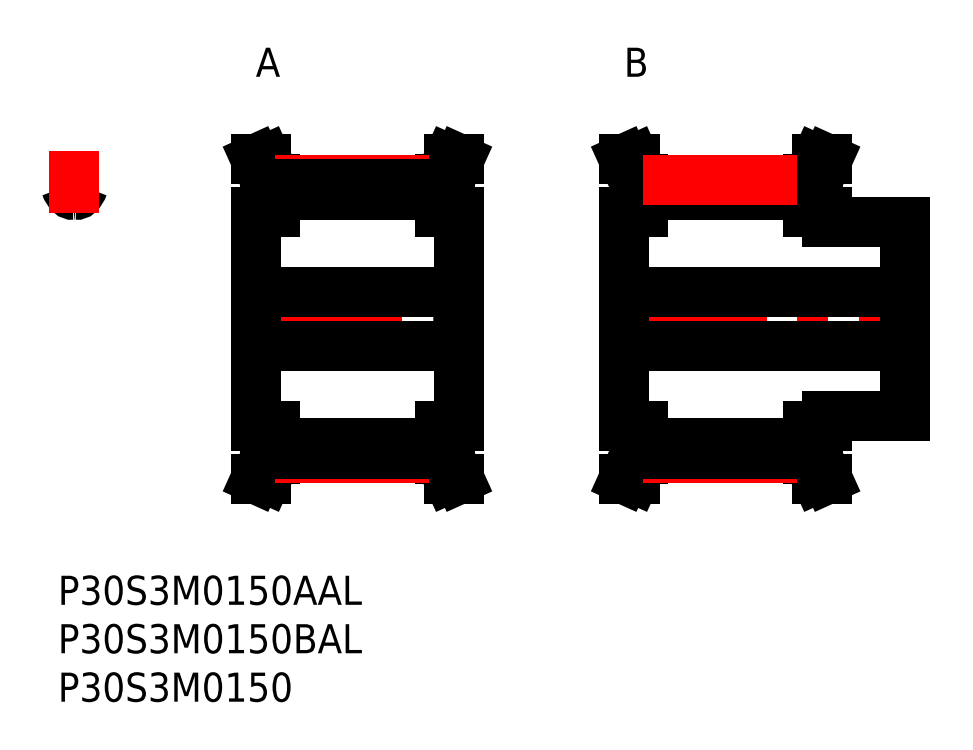
<metadata>
{"format":"dxf","ext":"dxf","renderer":"ezdxf+matplotlib","layout":"modelspace","background":"white","min_lineweight":24,"dpi":150}
</metadata>
<code>
0
SECTION
2
ENTITIES
0
INSERT
8
MSM_CONTINUOUS
2
*U36
10
0
20
0
30
0
0
INSERT
8
MSM_CONTINUOUS
2
*U37
10
0
20
0
30
0
0
INSERT
8
MSM_CONTINUOUS
2
*U38
10
0
20
0
30
0
0
ARC
8
MSM_CONTINUOUS
10
1.71
20
37.36
30
0
40
1.975
50
85.08
51
94.92
0
ARC
8
MSM_CONTINUOUS
10
1.905
20
39.63
30
0
40
0.3
50
265.1
51
314.3
0
ARC
8
MSM_CONTINUOUS
10
0.7345
20
40.83
30
0
40
1.975
50
314.3
51
341.3
0
ARC
8
MSM_CONTINUOUS
10
1.71
20
26.5
30
0
40
13.95
50
94.96
51
97.04
0
ARC
8
MSM_CONTINUOUS
10
1.71
20
26.5
30
0
40
13.95
50
82.96
51
85.04
0
ARC
8
MSM_CONTINUOUS
10
1.514
20
39.63
30
0
40
0.3
50
225.7
51
274.9
0
ARC
8
MSM_CONTINUOUS
10
0.5302
20
40.09
30
0
40
0.3
50
18.74
51
94.96
0
ARC
8
MSM_CONTINUOUS
10
2.685
20
40.82
30
0
40
1.975
50
198.7
51
225.7
0
ARC
8
MSM_CONTINUOUS
10
2.889
20
40.09
30
0
40
0.3
50
85.04
51
161.3
0
LINE
8
MSM_CENTER
10
1.71
20
37.45
30
0
11
1.71
21
43.83
31
0
0
LINE
8
MSM_CENTER
10
19.67
20
26.5
30
0
11
42.17
21
26.5
31
0
0
LINE
8
MSM_CONTINUOUS
10
20.42
20
37.5
30
0
11
20.42
21
15.5
31
0
0
LINE
8
MSM_CONTINUOUS
10
21.42
20
15.5
30
0
11
21.42
21
12.21
31
0
0
LINE
8
MSM_CONTINUOUS
10
22.42
20
12
30
0
11
22.42
21
15.5
31
0
0
LINE
8
MSM_CONTINUOUS
10
39.42
20
15.5
30
0
11
39.42
21
12
31
0
0
LINE
8
MSM_CONTINUOUS
10
40.42
20
12.21
30
0
11
40.42
21
15.5
31
0
0
LINE
8
MSM_CONTINUOUS
10
41.42
20
15.5
30
0
11
41.42
21
37.5
31
0
0
LINE
8
MSM_CONTINUOUS
10
21.42
20
40.79
30
0
11
21.42
21
37.5
31
0
0
LINE
8
MSM_CONTINUOUS
10
22.42
20
37.5
30
0
11
22.42
21
41
31
0
0
LINE
8
MSM_CONTINUOUS
10
39.42
20
41
30
0
11
39.42
21
37.5
31
0
0
LINE
8
MSM_CONTINUOUS
10
40.42
20
37.5
30
0
11
40.42
21
40.79
31
0
0
LINE
8
MSM_CONTINUOUS
10
22.42
20
13.66
30
0
11
39.42
21
13.66
31
0
0
LINE
8
MSM_CONTINUOUS
10
39.42
20
39.34
30
0
11
22.42
21
39.34
31
0
0
LINE
8
MSM_CONTINUOUS
10
20.42
20
23.75
30
0
11
41.42
21
23.75
31
0
0
LINE
8
MSM_CONTINUOUS
10
41.42
20
29.25
30
0
11
20.42
21
29.25
31
0
0
LINE
8
MSM_CONTINUOUS
10
39.42
20
15.5
30
0
11
41.42
21
15.5
31
0
0
LINE
8
MSM_CONTINUOUS
10
41.42
20
37.5
30
0
11
39.42
21
37.5
31
0
0
LINE
8
MSM_CONTINUOUS
10
41.42
20
10
30
0
11
40.42
21
12.21
31
0
0
LINE
8
MSM_CONTINUOUS
10
40.42
20
40.79
30
0
11
41.42
21
43
31
0
0
LINE
8
MSM_CONTINUOUS
10
40.32
20
10
30
0
11
41.42
21
10
31
0
0
LINE
8
MSM_CONTINUOUS
10
41.42
20
43
30
0
11
40.32
21
43
31
0
0
LINE
8
MSM_CONTINUOUS
10
39.42
20
12
30
0
11
40.32
21
10
31
0
0
LINE
8
MSM_CONTINUOUS
10
40.32
20
43
30
0
11
39.42
21
41
31
0
0
LINE
8
MSM_CONTINUOUS
10
22.42
20
41
30
0
11
21.52
21
43
31
0
0
LINE
8
MSM_CONTINUOUS
10
21.52
20
10
30
0
11
22.42
21
12
31
0
0
LINE
8
MSM_CONTINUOUS
10
20.42
20
10
30
0
11
21.52
21
10
31
0
0
LINE
8
MSM_CONTINUOUS
10
21.52
20
43
30
0
11
20.42
21
43
31
0
0
LINE
8
MSM_CONTINUOUS
10
20.42
20
43
30
0
11
21.42
21
40.79
31
0
0
LINE
8
MSM_CONTINUOUS
10
21.42
20
12.21
30
0
11
20.42
21
10
31
0
0
LINE
8
MSM_CONTINUOUS
10
20.42
20
15.5
30
0
11
22.42
21
15.5
31
0
0
LINE
8
MSM_CONTINUOUS
10
22.42
20
37.5
30
0
11
20.42
21
37.5
31
0
0
LINE
8
MSM_CENTER
10
57.27
20
26.5
30
0
11
88.57
21
26.5
31
0
0
LINE
8
MSM_CONTINUOUS
10
59.42
20
40.79
30
0
11
59.42
21
37.5
31
0
0
LINE
8
MSM_CONTINUOUS
10
60.42
20
37.5
30
0
11
60.42
21
41
31
0
0
LINE
8
MSM_CONTINUOUS
10
77.42
20
41
30
0
11
77.42
21
37.5
31
0
0
LINE
8
MSM_CONTINUOUS
10
78.42
20
37.5
30
0
11
78.42
21
40.79
31
0
0
LINE
8
MSM_CONTINUOUS
10
79.42
20
36.5
30
0
11
79.42
21
37.5
31
0
0
LINE
8
MSM_CONTINUOUS
10
58.42
20
37.5
30
0
11
58.42
21
15.5
31
0
0
LINE
8
MSM_CONTINUOUS
10
59.42
20
15.5
30
0
11
59.42
21
12.21
31
0
0
LINE
8
MSM_CONTINUOUS
10
60.42
20
12
30
0
11
60.42
21
15.5
31
0
0
LINE
8
MSM_CONTINUOUS
10
77.42
20
15.5
30
0
11
77.42
21
12
31
0
0
LINE
8
MSM_CONTINUOUS
10
78.42
20
12.21
30
0
11
78.42
21
15.5
31
0
0
LINE
8
MSM_CONTINUOUS
10
79.42
20
15.5
30
0
11
79.42
21
16.5
31
0
0
LINE
8
MSM_CONTINUOUS
10
87.42
20
16.5
30
0
11
87.42
21
36.5
31
0
0
LINE
8
MSM_CONTINUOUS
10
60.42
20
13.66
30
0
11
77.42
21
13.66
31
0
0
LINE
8
MSM_CONTINUOUS
10
77.42
20
39.34
30
0
11
60.42
21
39.34
31
0
0
LINE
8
MSM_CONTINUOUS
10
58.42
20
23.75
30
0
11
87.42
21
23.75
31
0
0
LINE
8
MSM_CONTINUOUS
10
87.42
20
29.25
30
0
11
58.42
21
29.25
31
0
0
LINE
8
MSM_CONTINUOUS
10
79.42
20
16.5
30
0
11
87.42
21
16.5
31
0
0
LINE
8
MSM_CONTINUOUS
10
87.42
20
36.5
30
0
11
79.42
21
36.5
31
0
0
LINE
8
MSM_CONTINUOUS
10
77.42
20
15.5
30
0
11
79.42
21
15.5
31
0
0
LINE
8
MSM_CONTINUOUS
10
79.42
20
37.5
30
0
11
77.42
21
37.5
31
0
0
LINE
8
MSM_CONTINUOUS
10
79.42
20
10
30
0
11
78.42
21
12.21
31
0
0
LINE
8
MSM_CONTINUOUS
10
78.42
20
40.79
30
0
11
79.42
21
43
31
0
0
LINE
8
MSM_CONTINUOUS
10
78.32
20
10
30
0
11
79.42
21
10
31
0
0
LINE
8
MSM_CONTINUOUS
10
79.42
20
43
30
0
11
78.32
21
43
31
0
0
LINE
8
MSM_CONTINUOUS
10
77.42
20
12
30
0
11
78.32
21
10
31
0
0
LINE
8
MSM_CONTINUOUS
10
78.32
20
43
30
0
11
77.42
21
41
31
0
0
LINE
8
MSM_CONTINUOUS
10
60.42
20
41
30
0
11
59.52
21
43
31
0
0
LINE
8
MSM_CONTINUOUS
10
59.52
20
10
30
0
11
60.42
21
12
31
0
0
LINE
8
MSM_CONTINUOUS
10
58.42
20
10
30
0
11
59.52
21
10
31
0
0
LINE
8
MSM_CONTINUOUS
10
59.52
20
43
30
0
11
58.42
21
43
31
0
0
LINE
8
MSM_CONTINUOUS
10
58.42
20
43
30
0
11
59.42
21
40.79
31
0
0
LINE
8
MSM_CONTINUOUS
10
59.42
20
12.21
30
0
11
58.42
21
10
31
0
0
LINE
8
MSM_CONTINUOUS
10
58.42
20
15.5
30
0
11
60.42
21
15.5
31
0
0
LINE
8
MSM_CONTINUOUS
10
60.42
20
37.5
30
0
11
58.42
21
37.5
31
0
0
ARC
8
MSM_CENTER
10
1.71
20
26.5
30
0
40
14.32
50
83.15
51
96.85
0
LINE
8
MSM_CENTER
10
22.42
20
40.83
30
0
11
39.42
21
40.83
31
0
0
LINE
8
MSM_CONTINUOUS
10
22.42
20
40.45
30
0
11
39.42
21
40.45
31
0
0
LINE
8
MSM_CONTINUOUS
10
60.42
20
40.45
30
0
11
77.42
21
40.45
31
0
0
LINE
8
MSM_CENTER
10
60.42
20
40.83
30
0
11
77.42
21
40.83
31
0
0
LINE
8
MSM_CENTER
10
22.42
20
12.18
30
0
11
39.42
21
12.18
31
0
0
LINE
8
MSM_CONTINUOUS
10
22.42
20
12.55
30
0
11
39.42
21
12.55
31
0
0
LINE
8
MSM_CENTER
10
60.42
20
12.18
30
0
11
77.42
21
12.18
31
0
0
LINE
8
MSM_CONTINUOUS
10
60.42
20
12.55
30
0
11
77.42
21
12.55
31
0
0
INSERT
8
MSM_CONTINUOUS
2
*U39
10
0
20
0
30
0
0
INSERT
8
MSM_CONTINUOUS
2
*U40
10
0
20
0
30
0
0
ENDSEC
0
EOF

</code>
